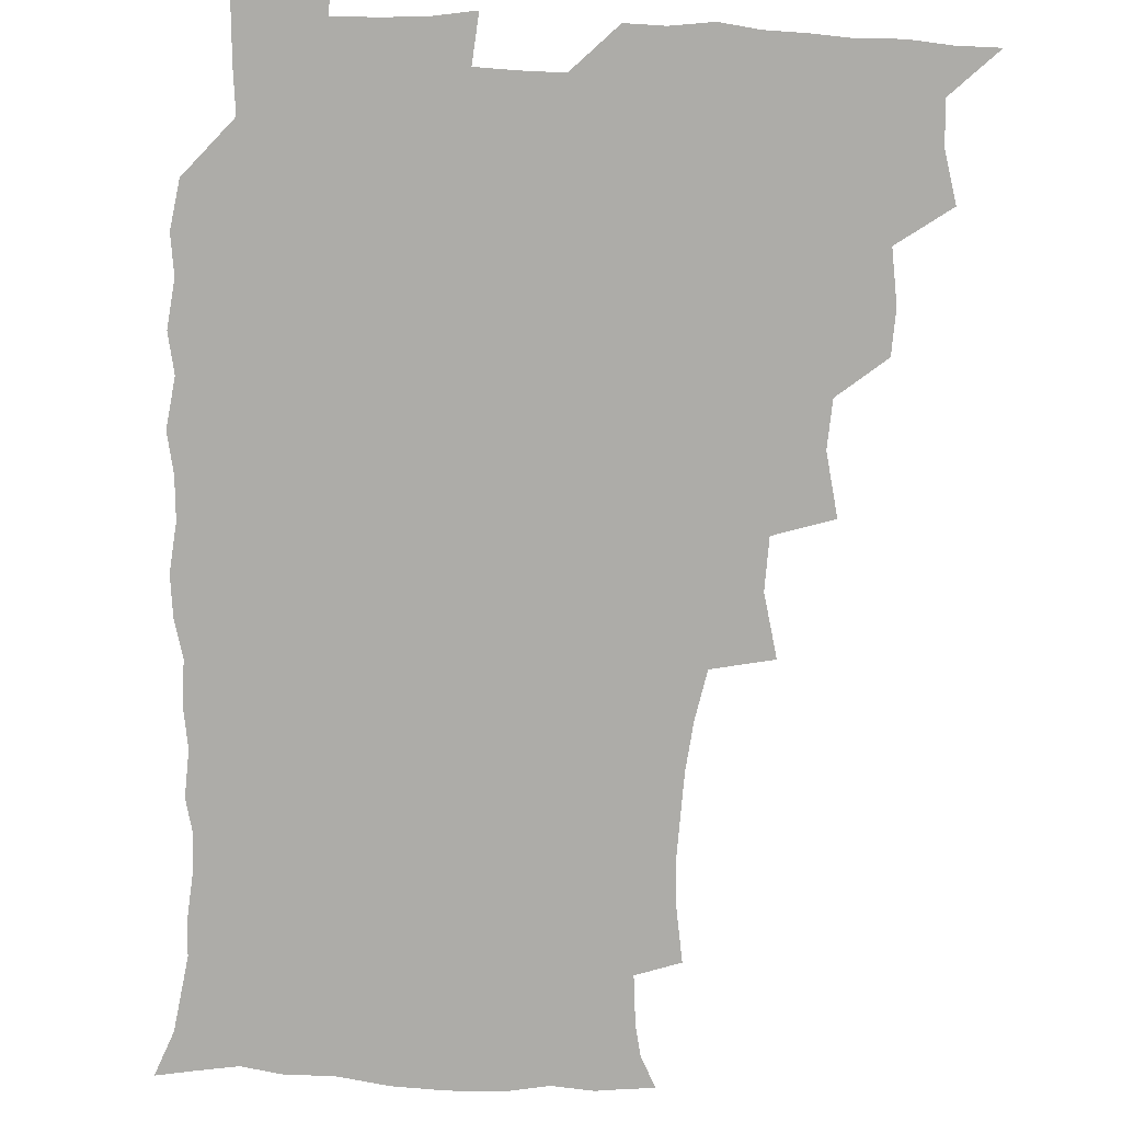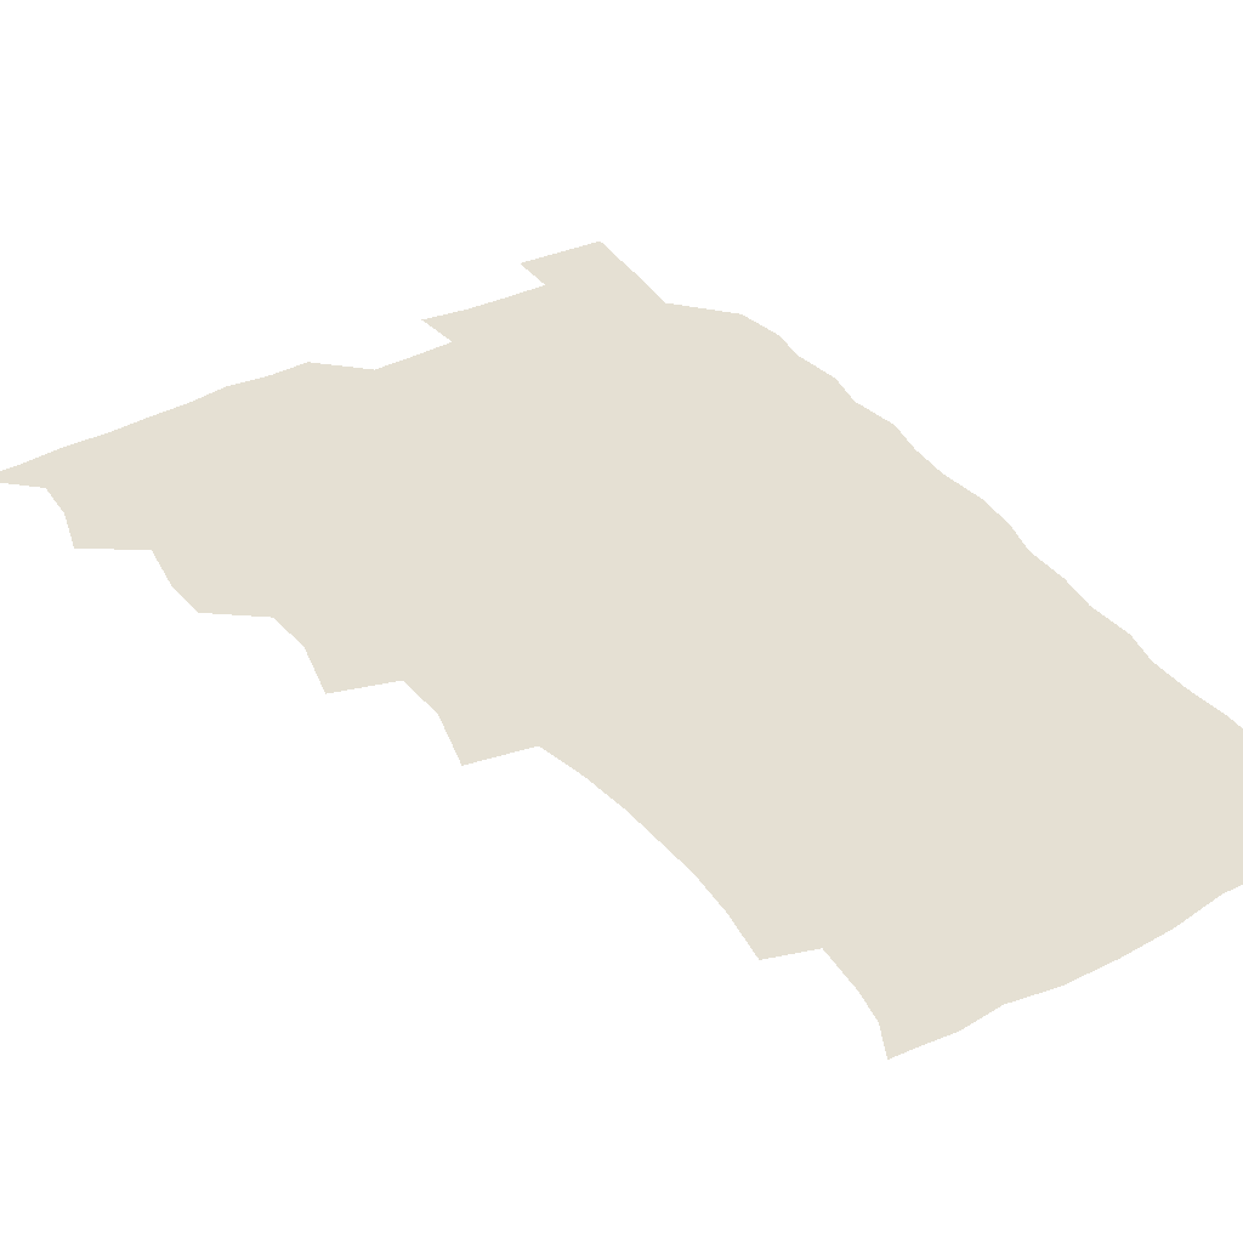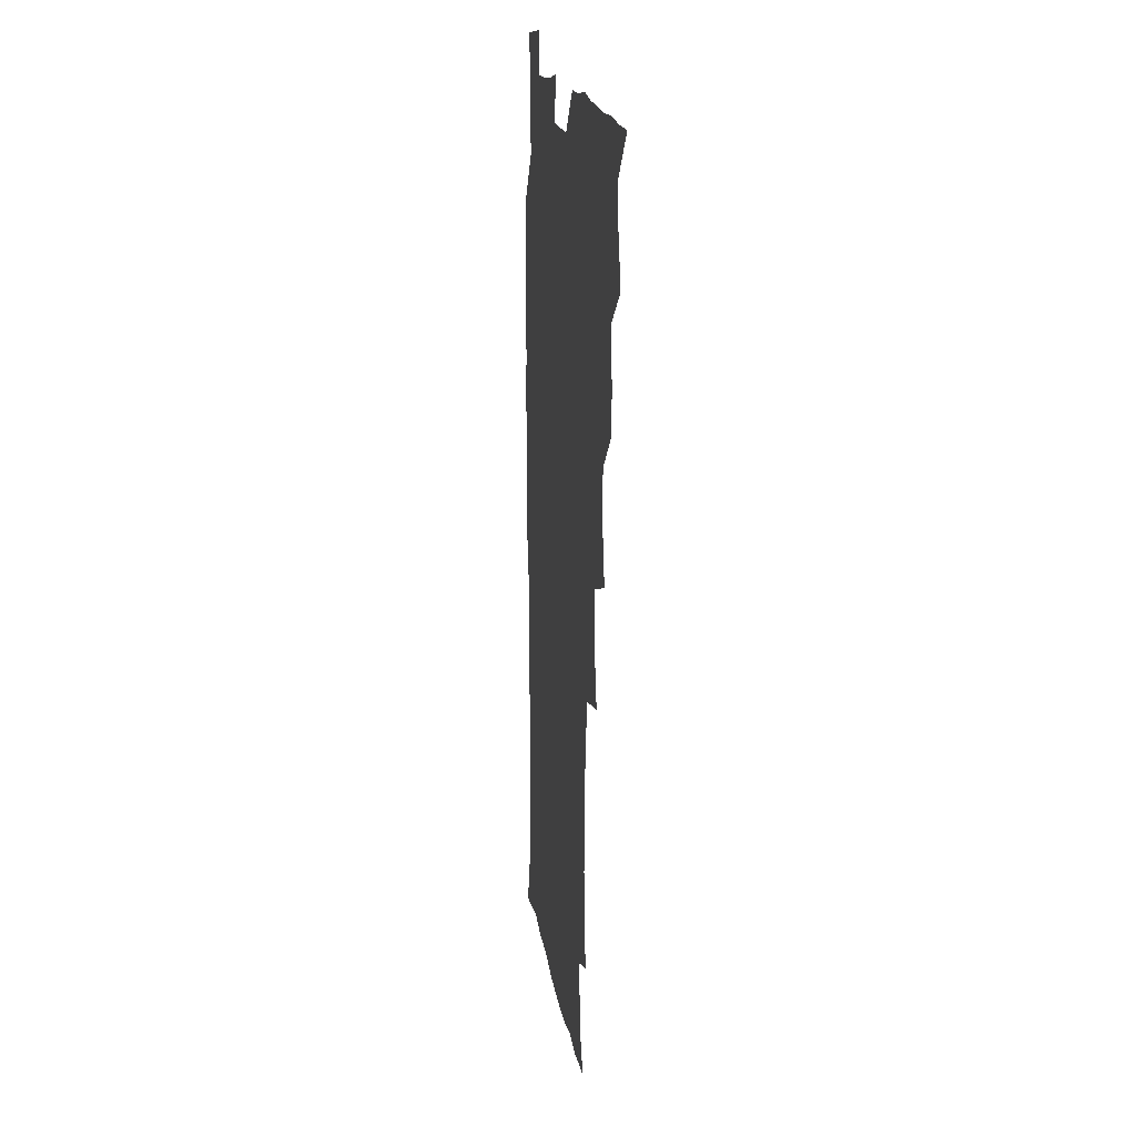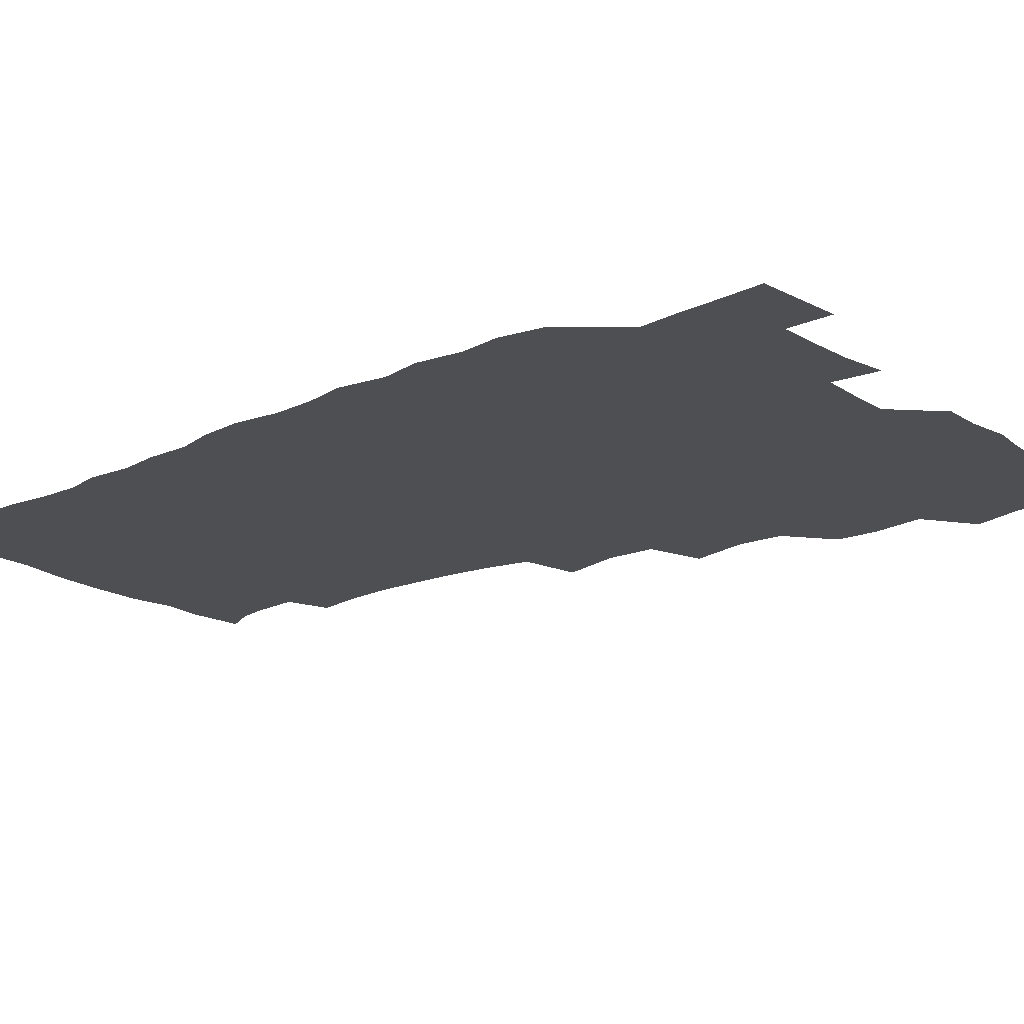
<metadata>
{"format":"obj","ext":"obj","renderer":"f3d","projection":"perspective","resolution":1024,"background":"white","views":[{"elev":-76.7,"azim":177.4,"up":"+Z"},{"elev":38.2,"azim":-33.1,"up":"+Z"},{"elev":15.8,"azim":-97.7,"up":"+Y"},{"elev":-18.2,"azim":129.9,"up":"+Z"}]}
</metadata>
<code>
v 465.8 525.2 0
v 476.6 475.6 0
v 481.7 493.7 0
v 482.4 509.2 0
v 481.4 525.2 0
v 493.7 426.9 0
v 492.9 442.9 0
v 495.8 462.2 0
v 497.9 479.3 0
v 498.7 494.6 0
v 498.1 509.4 0
v 496.3 526.5 0
v 507 373.6 0
v 512.1 395.9 0
v 511 413 0
v 513.3 432.9 0
v 511.4 447.7 0
v 510.5 462.4 0
v 514.4 480.5 0
v 514.1 495 0
v 513.1 509.8 0
v 511.8 526 0
v 523.5 325.7 0
v 529.2 348.2 0
v 528.4 366.9 0
v 528.3 385.2 0
v 529.4 403.4 0
v 527.8 418 0
v 528.8 435.1 0
v 529 450.7 0
v 529.3 466.1 0
v 529 480.8 0
v 528.6 495.4 0
v 527.8 510.2 0
v 526.5 526.9 0
v 548.6 218.9 0
v 551.5 237.7 0
v 552.7 254.7 0
v 552.1 269.4 0
v 551.4 286.1 0
v 549.4 303.4 0
v 545.8 321.3 0
v 544.7 338.9 0
v 544.3 355.7 0
v 544.8 374 0
v 543.6 389 0
v 543.7 405.3 0
v 543.8 421.1 0
v 544.7 437.2 0
v 544.5 452 0
v 545.6 467.2 0
v 544.5 481.2 0
v 543.3 495.8 0
v 542.5 510.4 0
v 541 527.3 0
v 555 173.2 0
v 560.8 184.4 0
v 563.1 195.8 0
v 564.6 213.6 0
v 566.7 233.8 0
v 565.7 248 0
v 566.3 264.7 0
v 564.7 278.4 0
v 564.9 297.8 0
v 562.1 311.6 0
v 561 328.8 0
v 559.1 343.5 0
v 559.9 361.2 0
v 559.4 376.9 0
v 559.6 393.3 0
v 559.1 408.1 0
v 560.5 424.6 0
v 559.4 438.3 0
v 560.6 454 0
v 559.8 467.6 0
v 559 481.5 0
v 558.3 495.7 0
v 556.7 511.8 0
v 555.1 529.1 0
v 564.6 172.5 0
v 572.5 187.9 0
v 576.7 205.2 0
v 579.5 224.6 0
v 580 240.9 0
v 580 256.8 0
v 578.8 270.4 0
v 578.5 286.9 0
v 577.9 303.5 0
v 576.5 317.9 0
v 576.2 334.9 0
v 575.4 350.1 0
v 573.7 362.9 0
v 573.7 378.9 0
v 574.2 395.2 0
v 575.1 411.9 0
v 574.5 425.3 0
v 574.1 439.3 0
v 574.6 454.1 0
v 573.8 467.8 0
v 573.7 481.6 0
v 572.8 495.7 0
v 571.1 512.2 0
v 570.5 527.1 0
v 575.8 171.2 0
v 587.4 194 0
v 591.8 213.7 0
v 592.3 228.6 0
v 592.6 244.3 0
v 592.3 259.6 0
v 591.9 274.4 0
v 591.3 289.7 0
v 590.6 305.5 0
v 590.9 323.2 0
v 589.6 336.6 0
v 588.6 350.5 0
v 588.7 366.7 0
v 588.1 381.3 0
v 588.5 395.2 0
v 588.7 411.2 0
v 588.2 424.9 0
v 588.2 439.5 0
v 588.7 454.4 0
v 588.3 468.1 0
v 587.9 481.9 0
v 587 496.6 0
v 585.7 512.1 0
v 584.5 527.4 0
v 590.8 172.4 0
v 601.9 197.3 0
v 604.8 216 0
v 605.7 232.4 0
v 605.5 246.3 0
v 604.8 259.9 0
v 604.6 276.1 0
v 604.4 292.6 0
v 604 307.2 0
v 603.9 324.6 0
v 603.1 337.9 0
v 603 353.3 0
v 602.4 367 0
v 601.4 378 0
v 602.1 395.4 0
v 602.8 412.2 0
v 602.4 425.8 0
v 603 441.2 0
v 602.6 454.5 0
v 602.5 468.3 0
v 602.1 482.1 0
v 602.1 496 0
v 600.6 511.4 0
v 607.3 169.4 0
v 615.7 197.5 0
v 617.9 217.4 0
v 618.4 232.6 0
v 618.4 248.4 0
v 618.1 262.6 0
v 618 279 0
v 617.4 292 0
v 617 309.4 0
v 617.1 324.4 0
v 616.7 338.8 0
v 616.6 353.7 0
v 616.6 369.3 0
v 616.7 382.8 0
v 616.4 397.2 0
v 616.5 412.8 0
v 616.4 426 0
v 616.7 441 0
v 616.9 454.9 0
v 617.2 468.6 0
v 617 482.1 0
v 616.4 496.6 0
v 615.6 511.5 0
v 626 169 0
v 630.2 196.2 0
v 631 215.4 0
v 631.2 233.4 0
v 631.3 248.7 0
v 631.3 263.6 0
v 630.9 279.1 0
v 630.9 293.7 0
v 630.5 306.8 0
v 630.1 325.2 0
v 630.3 337 0
v 630 353.8 0
v 630.2 368.2 0
v 630.2 383.4 0
v 630.2 397.3 0
v 630.2 412.4 0
v 630.4 426.8 0
v 630.5 440.9 0
v 630.7 454.8 0
v 630.8 468.7 0
v 631.1 482.2 0
v 631.2 496.2 0
v 630.4 511.9 0
v 628.7 529.2 0
v 645.1 169.8 0
v 645 198.1 0
v 644.6 217.3 0
v 644.6 232 0
v 644.4 247.5 0
v 644.3 263.5 0
v 643.8 279 0
v 643.8 296.2 0
v 643.9 308.3 0
v 643.2 325.1 0
v 643.6 338.9 0
v 643.6 353 0
v 643.7 368 0
v 643.8 382.7 0
v 643.9 397.1 0
v 643.9 411.7 0
v 644.1 426.5 0
v 644.3 440.6 0
v 644.7 454.3 0
v 644.9 468.2 0
v 645.2 482.2 0
v 645.5 496.3 0
v 645.5 510.9 0
v 644.7 526.6 0
v 664.1 172.6 0
v 659.8 197.5 0
v 658.3 215.4 0
v 657.5 232.2 0
v 658.2 244.8 0
v 656.9 263.4 0
v 657.9 275.7 0
v 656.7 293.8 0
v 656.6 309.1 0
v 656.7 323.7 0
v 656.6 339.1 0
v 656.8 353.1 0
v 657.9 366.2 0
v 657.9 380.9 0
v 657.9 395.7 0
v 658.1 409.7 0
v 657.6 426.6 0
v 657.8 440.8 0
v 658.4 454.6 0
v 658.8 468.6 0
v 659.4 482.2 0
v 659.8 496.1 0
v 660 510.6 0
v 659.9 525.7 0
v 681.5 172.4 0
v 674.5 196.4 0
v 672.6 212.7 0
v 671.9 227.9 0
v 671.1 244.5 0
v 670.5 260.3 0
v 670.5 275.2 0
v 669.4 292.8 0
v 669.8 306.9 0
v 671.4 319.6 0
v 670.7 335.9 0
v 671.9 349.2 0
v 671.2 365.6 0
v 671.2 380.7 0
v 671.5 395.1 0
v 671.2 410.7 0
v 672.6 424.1 0
v 673.3 438 0
v 672.7 453.5 0
v 672.8 467.9 0
v 673.7 481.7 0
v 674 496 0
v 674.6 510.6 0
v 675.1 525.3 0
v 675.2 542.1 0
v 696.3 174.8 0
v 688.7 195.2 0
v 686.6 210.2 0
v 684.9 226.5 0
v 684.8 240.7 0
v 683.4 258 0
v 683.1 273.8 0
v 683.2 288.7 0
v 684.6 302 0
v 683.8 319.2 0
v 684.8 333 0
v 684.6 348.7 0
v 685.1 363 0
v 685.3 378 0
v 686.5 392 0
v 686.5 407.2 0
v 687.8 421 0
v 686.8 437.5 0
v 688 451.2 0
v 687.6 466.4 0
v 687.3 481.6 0
v 688.2 495.4 0
v 689.4 509.8 0
v 690.2 524.8 0
v 690.5 540.7 0
v 711.6 172.4 0
v 703.5 191.6 0
v 700.3 207.2 0
v 699.5 221 0
v 697.9 237.2 0
v 697.6 252.1 0
v 697.3 267.6 0
v 697.8 282.6 0
v 697.7 298.3 0
v 697.6 314.3 0
v 699.7 327.6 0
v 700.7 342.4 0
v 699.2 359.2 0
v 702.3 371.8 0
v 701.9 387.7 0
v 700.7 404.3 0
v 702.6 418.1 0
v 702 434.2 0
v 702.7 448.7 0
v 702.7 464 0
v 701.8 479.5 0
v 703.2 493.3 0
v 704.6 508.7 0
v 705.5 524.2 0
v 706.5 539.4 0
v 725.3 170 0
v 718.8 186.4 0
v 716.7 199.4 0
v 714.4 213.6 0
v 714.9 226.3 0
v 713.4 241.9 0
v 713.3 256.9 0
v 716.2 269.4 0
v 715.2 286.4 0
v 717.3 300.7 0
v 717.3 317 0
v 720.8 330.5 0
v 722.2 345.6 0
v 720.3 363.1 0
v 721.1 378.4 0
v 723.9 392.8 0
v 721.3 410.6 0
v 724 424.9 0
v 721.8 442 0
v 723.5 456.5 0
v 720.6 473.6 0
f 4 5 1
f 8 9 2
f 2 9 3
f 9 10 3
f 3 10 4
f 10 11 4
f 4 11 5
f 11 12 5
f 15 16 6
f 6 16 7
f 16 17 7
f 7 17 8
f 17 18 8
f 8 18 9
f 18 19 9
f 9 19 10
f 19 20 10
f 10 20 11
f 20 21 11
f 11 21 12
f 21 22 12
f 25 26 13
f 13 26 14
f 26 27 14
f 14 27 15
f 27 28 15
f 15 28 16
f 28 29 16
f 16 29 17
f 29 30 17
f 17 30 18
f 30 31 18
f 18 31 19
f 31 32 19
f 19 32 20
f 32 33 20
f 20 33 21
f 33 34 21
f 21 34 22
f 34 35 22
f 42 43 23
f 23 43 24
f 43 44 24
f 24 44 25
f 44 45 25
f 25 45 26
f 45 46 26
f 26 46 27
f 46 47 27
f 27 47 28
f 47 48 28
f 28 48 29
f 48 49 29
f 29 49 30
f 49 50 30
f 30 50 31
f 50 51 31
f 31 51 32
f 51 52 32
f 32 52 33
f 52 53 33
f 33 53 34
f 53 54 34
f 34 54 35
f 54 55 35
f 59 60 36
f 36 60 37
f 60 61 37
f 37 61 38
f 61 62 38
f 38 62 39
f 62 63 39
f 39 63 40
f 63 64 40
f 40 64 41
f 64 65 41
f 41 65 42
f 65 66 42
f 42 66 43
f 66 67 43
f 43 67 44
f 67 68 44
f 44 68 45
f 68 69 45
f 45 69 46
f 69 70 46
f 46 70 47
f 70 71 47
f 47 71 48
f 71 72 48
f 48 72 49
f 72 73 49
f 49 73 50
f 73 74 50
f 50 74 51
f 74 75 51
f 51 75 52
f 75 76 52
f 52 76 53
f 76 77 53
f 53 77 54
f 77 78 54
f 54 78 55
f 78 79 55
f 56 80 57
f 80 81 57
f 57 81 58
f 81 82 58
f 58 82 59
f 82 83 59
f 59 83 60
f 83 84 60
f 60 84 61
f 84 85 61
f 61 85 62
f 85 86 62
f 62 86 63
f 86 87 63
f 63 87 64
f 87 88 64
f 64 88 65
f 88 89 65
f 65 89 66
f 89 90 66
f 66 90 67
f 90 91 67
f 67 91 68
f 91 92 68
f 68 92 69
f 92 93 69
f 69 93 70
f 93 94 70
f 70 94 71
f 94 95 71
f 71 95 72
f 95 96 72
f 72 96 73
f 96 97 73
f 73 97 74
f 97 98 74
f 74 98 75
f 98 99 75
f 75 99 76
f 99 100 76
f 76 100 77
f 100 101 77
f 77 101 78
f 101 102 78
f 78 102 79
f 102 103 79
f 80 104 81
f 104 105 81
f 81 105 82
f 105 106 82
f 82 106 83
f 106 107 83
f 83 107 84
f 107 108 84
f 84 108 85
f 108 109 85
f 85 109 86
f 109 110 86
f 86 110 87
f 110 111 87
f 87 111 88
f 111 112 88
f 88 112 89
f 112 113 89
f 89 113 90
f 113 114 90
f 90 114 91
f 114 115 91
f 91 115 92
f 115 116 92
f 92 116 93
f 116 117 93
f 93 117 94
f 117 118 94
f 94 118 95
f 118 119 95
f 95 119 96
f 119 120 96
f 96 120 97
f 120 121 97
f 97 121 98
f 121 122 98
f 98 122 99
f 122 123 99
f 99 123 100
f 123 124 100
f 100 124 101
f 124 125 101
f 101 125 102
f 125 126 102
f 102 126 103
f 126 127 103
f 104 128 105
f 128 129 105
f 105 129 106
f 129 130 106
f 106 130 107
f 130 131 107
f 107 131 108
f 131 132 108
f 108 132 109
f 132 133 109
f 109 133 110
f 133 134 110
f 110 134 111
f 134 135 111
f 111 135 112
f 135 136 112
f 112 136 113
f 136 137 113
f 113 137 114
f 137 138 114
f 114 138 115
f 138 139 115
f 115 139 116
f 139 140 116
f 116 140 117
f 140 141 117
f 117 141 118
f 141 142 118
f 118 142 119
f 142 143 119
f 119 143 120
f 143 144 120
f 120 144 121
f 144 145 121
f 121 145 122
f 145 146 122
f 122 146 123
f 146 147 123
f 123 147 124
f 147 148 124
f 124 148 125
f 148 149 125
f 125 149 126
f 149 150 126
f 126 150 127
f 128 151 129
f 151 152 129
f 129 152 130
f 152 153 130
f 130 153 131
f 153 154 131
f 131 154 132
f 154 155 132
f 132 155 133
f 155 156 133
f 133 156 134
f 156 157 134
f 134 157 135
f 157 158 135
f 135 158 136
f 158 159 136
f 136 159 137
f 159 160 137
f 137 160 138
f 160 161 138
f 138 161 139
f 161 162 139
f 139 162 140
f 162 163 140
f 140 163 141
f 163 164 141
f 141 164 142
f 164 165 142
f 142 165 143
f 165 166 143
f 143 166 144
f 166 167 144
f 144 167 145
f 167 168 145
f 145 168 146
f 168 169 146
f 146 169 147
f 169 170 147
f 147 170 148
f 170 171 148
f 148 171 149
f 171 172 149
f 149 172 150
f 172 173 150
f 151 174 152
f 174 175 152
f 152 175 153
f 175 176 153
f 153 176 154
f 176 177 154
f 154 177 155
f 177 178 155
f 155 178 156
f 178 179 156
f 156 179 157
f 179 180 157
f 157 180 158
f 180 181 158
f 158 181 159
f 181 182 159
f 159 182 160
f 182 183 160
f 160 183 161
f 183 184 161
f 161 184 162
f 184 185 162
f 162 185 163
f 185 186 163
f 163 186 164
f 186 187 164
f 164 187 165
f 187 188 165
f 165 188 166
f 188 189 166
f 166 189 167
f 189 190 167
f 167 190 168
f 190 191 168
f 168 191 169
f 191 192 169
f 169 192 170
f 192 193 170
f 170 193 171
f 193 194 171
f 171 194 172
f 194 195 172
f 172 195 173
f 195 196 173
f 174 198 175
f 198 199 175
f 175 199 176
f 199 200 176
f 176 200 177
f 200 201 177
f 177 201 178
f 201 202 178
f 178 202 179
f 202 203 179
f 179 203 180
f 203 204 180
f 180 204 181
f 204 205 181
f 181 205 182
f 205 206 182
f 182 206 183
f 206 207 183
f 183 207 184
f 207 208 184
f 184 208 185
f 208 209 185
f 185 209 186
f 209 210 186
f 186 210 187
f 210 211 187
f 187 211 188
f 211 212 188
f 188 212 189
f 212 213 189
f 189 213 190
f 213 214 190
f 190 214 191
f 214 215 191
f 191 215 192
f 215 216 192
f 192 216 193
f 216 217 193
f 193 217 194
f 217 218 194
f 194 218 195
f 218 219 195
f 195 219 196
f 219 220 196
f 196 220 197
f 220 221 197
f 198 222 199
f 222 223 199
f 199 223 200
f 223 224 200
f 200 224 201
f 224 225 201
f 201 225 202
f 225 226 202
f 202 226 203
f 226 227 203
f 203 227 204
f 227 228 204
f 204 228 205
f 228 229 205
f 205 229 206
f 229 230 206
f 206 230 207
f 230 231 207
f 207 231 208
f 231 232 208
f 208 232 209
f 232 233 209
f 209 233 210
f 233 234 210
f 210 234 211
f 234 235 211
f 211 235 212
f 235 236 212
f 212 236 213
f 236 237 213
f 213 237 214
f 237 238 214
f 214 238 215
f 238 239 215
f 215 239 216
f 239 240 216
f 216 240 217
f 240 241 217
f 217 241 218
f 241 242 218
f 218 242 219
f 242 243 219
f 219 243 220
f 243 244 220
f 220 244 221
f 244 245 221
f 222 246 223
f 246 247 223
f 223 247 224
f 247 248 224
f 224 248 225
f 248 249 225
f 225 249 226
f 249 250 226
f 226 250 227
f 250 251 227
f 227 251 228
f 251 252 228
f 228 252 229
f 252 253 229
f 229 253 230
f 253 254 230
f 230 254 231
f 254 255 231
f 231 255 232
f 255 256 232
f 232 256 233
f 256 257 233
f 233 257 234
f 257 258 234
f 234 258 235
f 258 259 235
f 235 259 236
f 259 260 236
f 236 260 237
f 260 261 237
f 237 261 238
f 261 262 238
f 238 262 239
f 262 263 239
f 239 263 240
f 263 264 240
f 240 264 241
f 264 265 241
f 241 265 242
f 265 266 242
f 242 266 243
f 266 267 243
f 243 267 244
f 267 268 244
f 244 268 245
f 268 269 245
f 246 271 247
f 271 272 247
f 247 272 248
f 272 273 248
f 248 273 249
f 273 274 249
f 249 274 250
f 274 275 250
f 250 275 251
f 275 276 251
f 251 276 252
f 276 277 252
f 252 277 253
f 277 278 253
f 253 278 254
f 278 279 254
f 254 279 255
f 279 280 255
f 255 280 256
f 280 281 256
f 256 281 257
f 281 282 257
f 257 282 258
f 282 283 258
f 258 283 259
f 283 284 259
f 259 284 260
f 284 285 260
f 260 285 261
f 285 286 261
f 261 286 262
f 286 287 262
f 262 287 263
f 287 288 263
f 263 288 264
f 288 289 264
f 264 289 265
f 289 290 265
f 265 290 266
f 290 291 266
f 266 291 267
f 291 292 267
f 267 292 268
f 292 293 268
f 268 293 269
f 293 294 269
f 269 294 270
f 294 295 270
f 271 296 272
f 296 297 272
f 272 297 273
f 297 298 273
f 273 298 274
f 298 299 274
f 274 299 275
f 299 300 275
f 275 300 276
f 300 301 276
f 276 301 277
f 301 302 277
f 277 302 278
f 302 303 278
f 278 303 279
f 303 304 279
f 279 304 280
f 304 305 280
f 280 305 281
f 305 306 281
f 281 306 282
f 306 307 282
f 282 307 283
f 307 308 283
f 283 308 284
f 308 309 284
f 284 309 285
f 309 310 285
f 285 310 286
f 310 311 286
f 286 311 287
f 311 312 287
f 287 312 288
f 312 313 288
f 288 313 289
f 313 314 289
f 289 314 290
f 314 315 290
f 290 315 291
f 315 316 291
f 291 316 292
f 316 317 292
f 292 317 293
f 317 318 293
f 293 318 294
f 318 319 294
f 294 319 295
f 319 320 295
f 296 321 297
f 321 322 297
f 297 322 298
f 322 323 298
f 298 323 299
f 323 324 299
f 299 324 300
f 324 325 300
f 300 325 301
f 325 326 301
f 301 326 302
f 326 327 302
f 302 327 303
f 327 328 303
f 303 328 304
f 328 329 304
f 304 329 305
f 329 330 305
f 305 330 306
f 330 331 306
f 306 331 307
f 331 332 307
f 307 332 308
f 332 333 308
f 308 333 309
f 333 334 309
f 309 334 310
f 334 335 310
f 310 335 311
f 335 336 311
f 311 336 312
f 336 337 312
f 312 337 313
f 337 338 313
f 313 338 314
f 338 339 314
f 314 339 315
f 339 340 315
f 315 340 316
f 340 341 316
f 316 341 317

</code>
